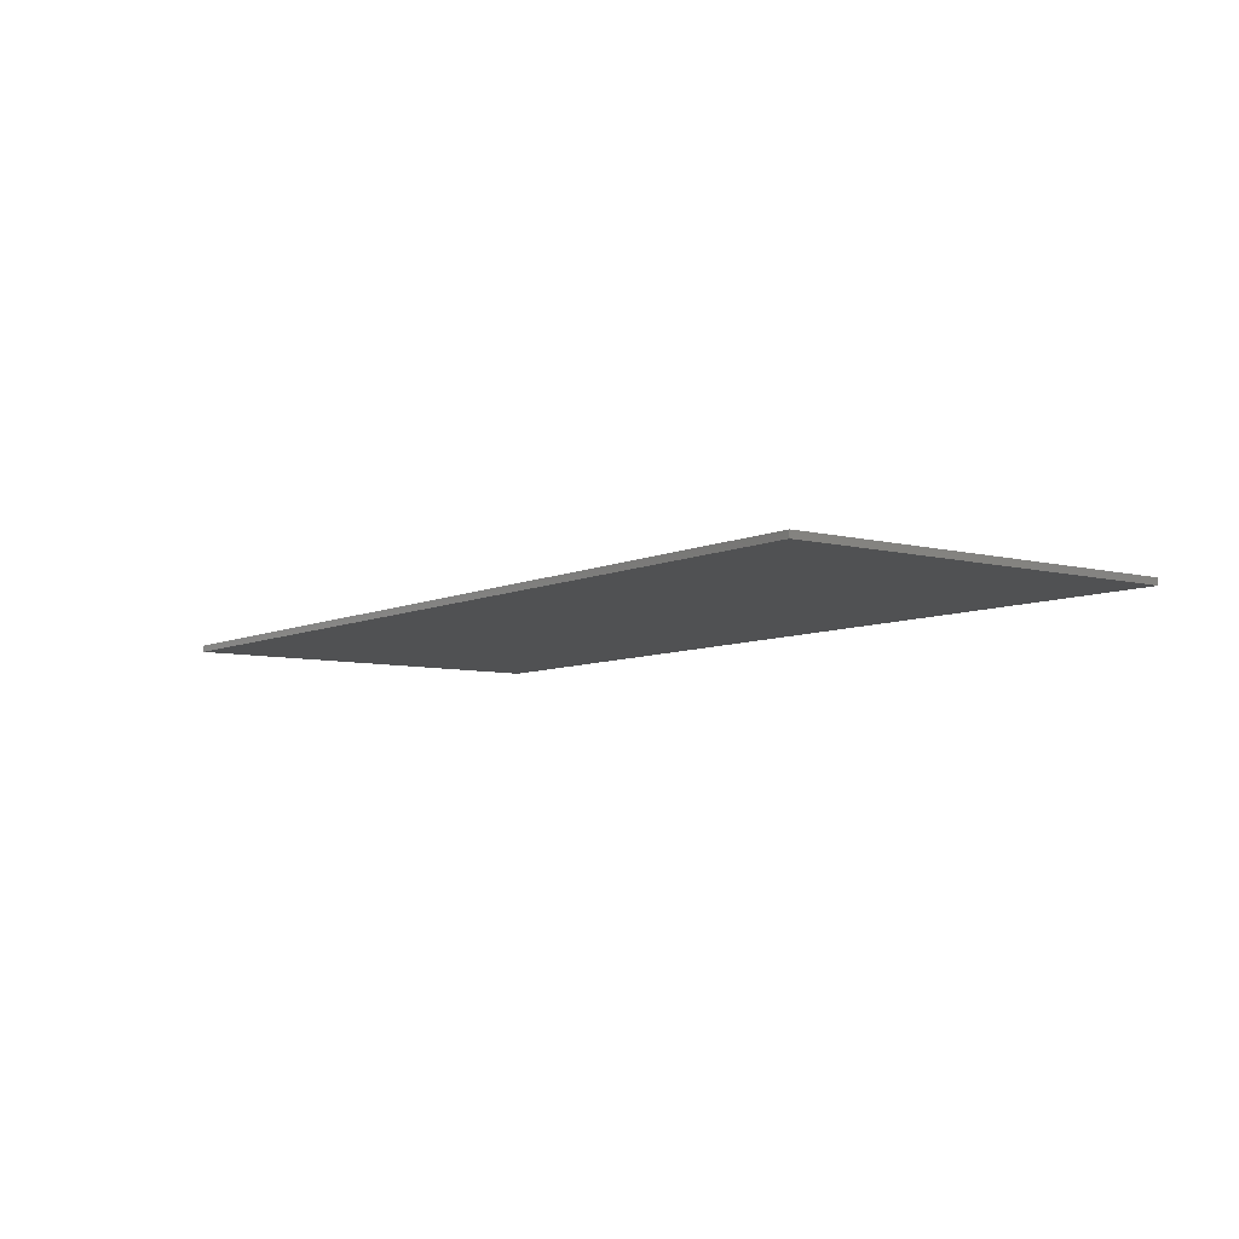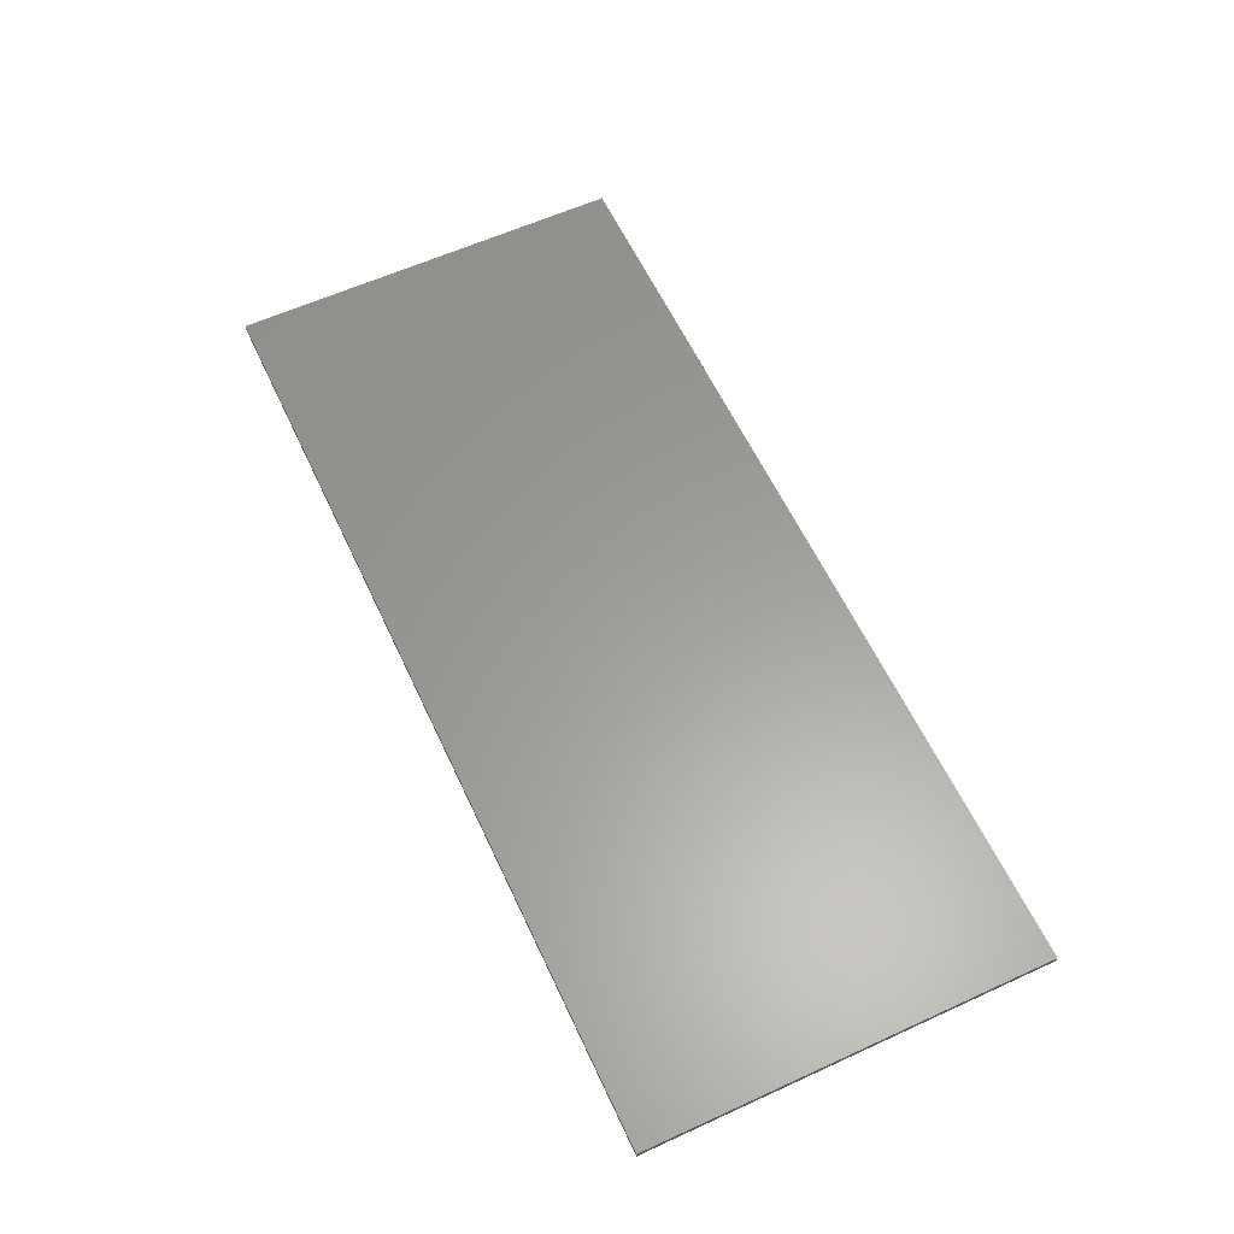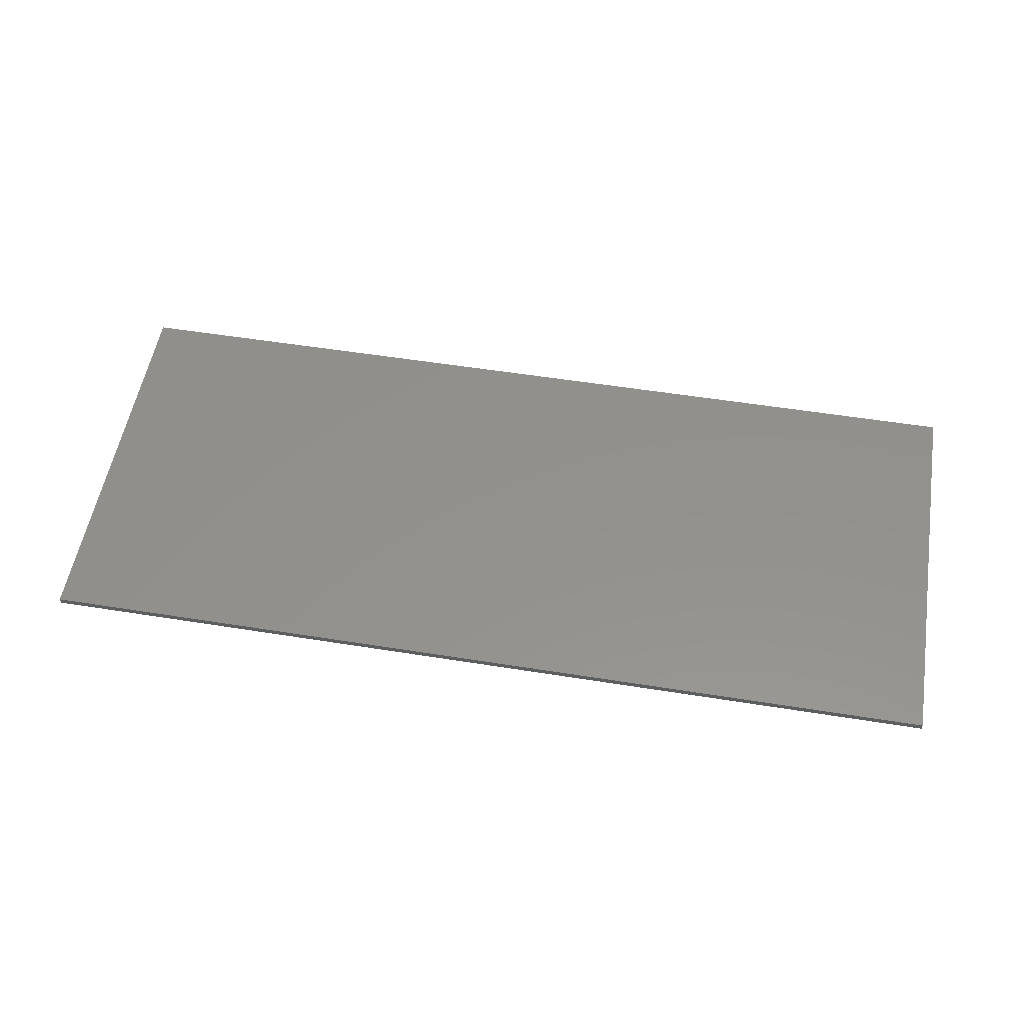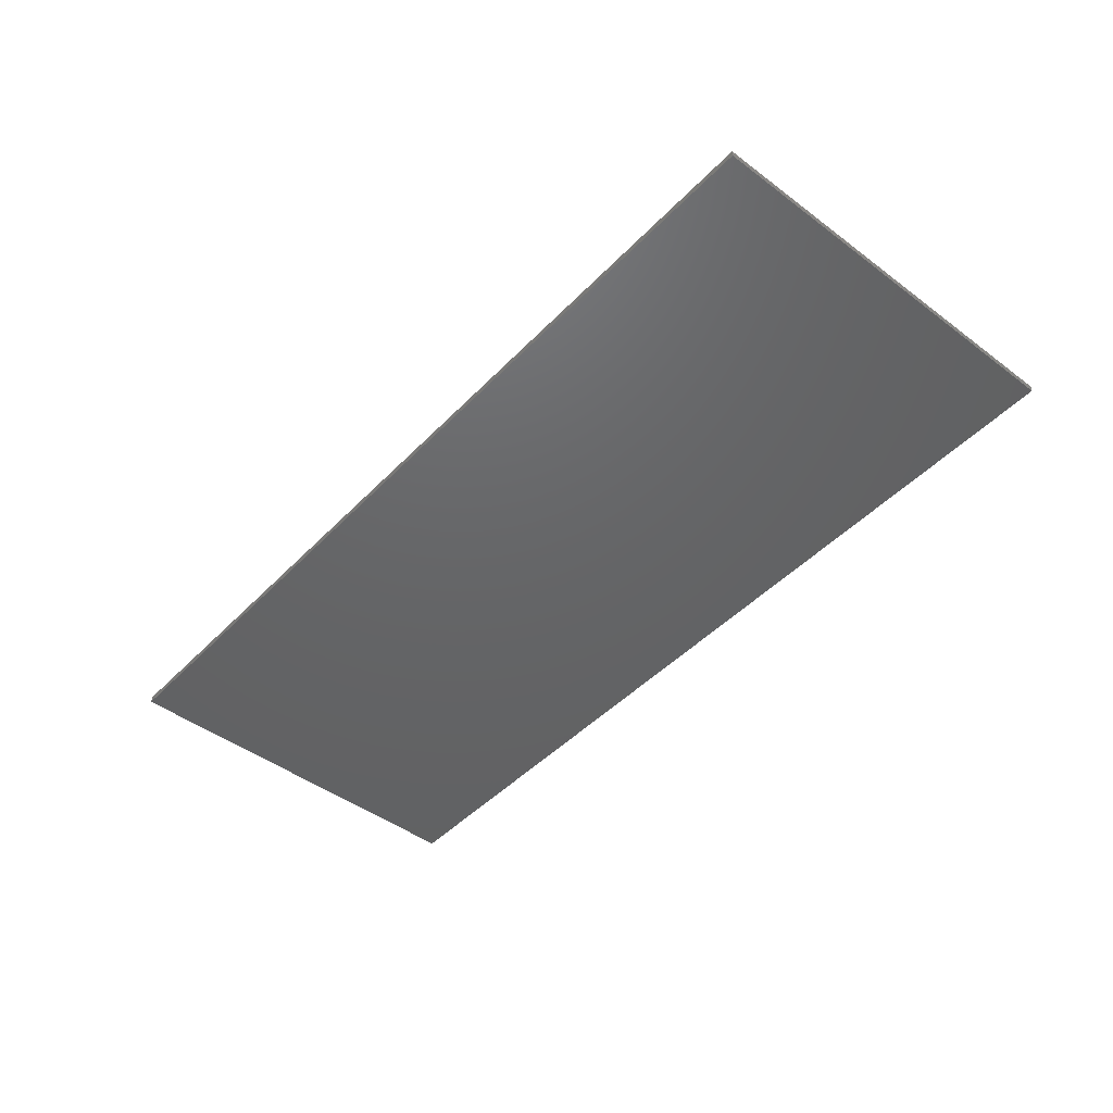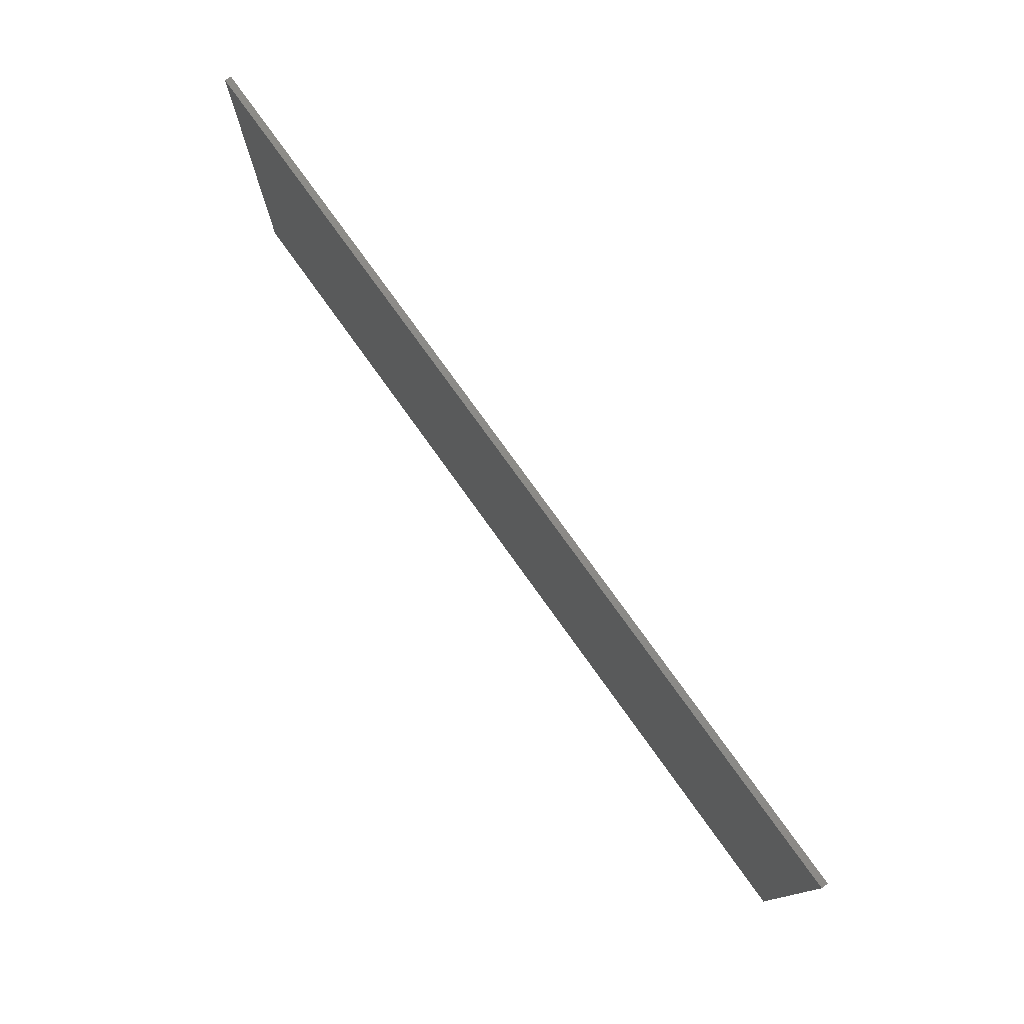
<metadata>
{"format":"stl","ext":"stl","renderer":"f3d","projection":"perspective","resolution":1024,"background":"white","views":[{"elev":-7.0,"azim":53.2,"up":"+Y"},{"elev":60.5,"azim":-115.0,"up":"+Y"},{"elev":54.5,"azim":9.6,"up":"+Y"},{"elev":-45.9,"azim":-130.6,"up":"+Y"},{"elev":77.0,"azim":-125.6,"up":"+Z"}]}
</metadata>
<code>
# stl→obj: 169 verts, 334 faces
v -7 0 -3
v -7 0 3
v 7 0 3
v 7 0 -3
v 7 -0.1 -3
v -7 -0.1 -3
v 7 -0.1 3
v -7 -0.1 3
v 3.12 -0.1 0.96
v -3.6 -0.1 0.96
v -1.04 -0.1 0.84
v 0.8 -0.1 0.84
v 3.12 -0.1 0.84
v -3.6 -0.1 0.84
v -0.32 -0.1 -0.4
v 0.04 -0.1 -0.4
v 0.04 -0.1 0.56
v -0.32 -0.1 0.56
v -0.48 -0.1 0.68
v 0.2 -0.1 0.68
v 0.52 -0.1 0.8
v -0.76 -0.1 0.8
v 6.24 -0.1 1.08
v 6.24 -0.1 -1.2
v 6.48 -0.1 -1.24
v 6.48 -0.1 1.12
v 3.4 -0.1 -1.2
v 3.4 -0.1 -1.44
v 6.32 -0.1 -1.44
v -6.6 -0.1 -0.8
v -6.36 -0.1 -0.72
v -6.36 -0.1 1.08
v -6.6 -0.1 1.12
v 6.32 -0.1 1.32
v 3.68 -0.1 1.08
v -6.44 -0.1 -0.96
v -4.84 -0.1 -0.72
v -6.44 -0.1 1.32
v -4 -0.1 1.08
v 4.96 -0.1 0.76
v 5.92 -0.1 0.76
v 5.92 -0.1 0.96
v 4.64 -0.1 0.96
v 3.88 -0.1 0
v 4.52 -0.1 0.2
v 5.2 -0.1 0
v 5.2 -0.1 0.2
v 5.48 -0.1 0.12
v 5.4 -0.1 -0.08
v 5.48 -0.1 -0.2
v 5.72 -0.1 -0.04
v 5.52 -0.1 -0.32
v 5.84 -0.1 -0.24
v 5.52 -0.1 -0.44
v 5.84 -0.1 -0.48
v 5.48 -0.1 -0.52
v 5.72 -0.1 -0.72
v 5.36 -0.1 -0.64
v 5.52 -0.1 -0.88
v 5.16 -0.1 -0.76
v 5.24 -0.1 -0.96
v 4.84 -0.1 -0.84
v 4.96 -0.1 -1
v 4.4 -0.1 -0.88
v 4.4 -0.1 -1.04
v 3.28 -0.1 -0.88
v 3.2 -0.1 -1.04
v 2.96 -0.1 -1.4
v 3 -0.1 -1.16
v 2.24 -0.1 -0.84
v 2.16 -0.1 -1.04
v 1.88 -0.1 -0.72
v 1.88 -0.1 -0.96
v 3.36 -0.1 0.28
v 3.36 -0.1 0.44
v 3.08 -0.1 0.52
v 3.08 -0.1 0.36
v 2.48 -0.1 0.52
v 2.48 -0.1 0.36
v 2.2 -0.1 0.44
v 2.28 -0.1 0.28
v 1.96 -0.1 0.28
v 2.16 -0.1 0.16
v 1.88 -0.1 0.04
v 2.12 -0.1 0.04
v 1.96 -0.1 -0.2
v 2.16 -0.1 -0.12
v 2.16 -0.1 -0.36
v 2.28 -0.1 -0.24
v 2.48 -0.1 -0.44
v 2.48 -0.1 -0.28
v 3.08 -0.1 -0.44
v 3.08 -0.1 -0.28
v 3.36 -0.1 -0.36
v 3.36 -0.1 -0.2
v 1.8 -0.1 0.36
v 1.8 -0.1 0.52
v 0.52 -0.1 0.52
v 0.84 -0.1 0.36
v 0.52 -0.1 -0.44
v 0.84 -0.1 0
v 0.84 -0.1 0.16
v 1.72 -0.1 0
v 1.72 -0.1 0.16
v 1.8 -0.1 -0.44
v 1.8 -0.1 -0.28
v 0.84 -0.1 -0.28
v -1.56 -0.1 0.36
v -0.56 -0.1 0.36
v -0.56 -0.1 0.52
v -1.88 -0.1 0.52
v -1.56 -0.1 0
v -1.56 -0.1 0.16
v -1.88 -0.1 -0.44
v -0.56 -0.1 -0.44
v -0.56 -0.1 -0.28
v -1.56 -0.1 -0.28
v -0.68 -0.1 0
v -0.68 -0.1 0.16
v -2.32 -0.1 -0.2
v -2.08 -0.1 -0.2
v -2.08 -0.1 0.52
v -2.32 -0.1 0.52
v -3.16 -0.1 0.52
v -3.4 -0.1 0.52
v -3.4 -0.1 -0.2
v -3.16 -0.1 -0.2
v -3.28 -0.1 -0.36
v -2.2 -0.1 -0.36
v -2.52 -0.1 -0.32
v -2.44 -0.1 -0.48
v -2.72 -0.1 -0.36
v -2.72 -0.1 -0.52
v -2.88 -0.1 -0.36
v -2.88 -0.1 -0.52
v -3.04 -0.1 -0.32
v -3.08 -0.1 -0.48
v -4.36 -0.1 0.52
v -4.64 -0.1 0.52
v -4.64 -0.1 -0.44
v -4.36 -0.1 -0.24
v -3.48 -0.1 -0.44
v -3.48 -0.1 -0.24
v -6.12 -0.1 -0.44
v -5.84 -0.1 0
v -5.84 -0.1 0.16
v -6.12 -0.1 0.52
v -5.84 -0.1 0.36
v -5.2 -0.1 0.36
v -5.2 -0.1 0.52
v -5.2 -0.1 0
v -5.2 -0.1 0.16
v -5.2 -0.1 -0.44
v -5.2 -0.1 -0.28
v -5.84 -0.1 -0.28
v -5.12 -0.1 0.28
v -4.96 -0.1 0.36
v -5.04 -0.1 0.12
v -4.96 -0.1 0.24
v -5.04 -0.1 -0.04
v -4.88 -0.1 0.04
v -5 -0.1 -0.14
v -4.84 -0.1 -0.08
v -5.04 -0.1 -0.24
v -4.84 -0.1 -0.24
v -4.96 -0.1 -0.4
v -5.08 -0.1 0.48
v -0.16 -0.1 -0.72
v -2.72 -0.1 -0.72
f 1 2 3
f 3 4 1
f 5 6 1
f 1 4 5
f 7 5 4
f 4 3 7
f 8 7 3
f 3 2 8
f 6 8 2
f 2 1 6
f 9 10 11
f 11 12 9
f 9 12 13
f 14 11 10
f 15 16 17
f 17 18 15
f 19 18 17
f 17 20 19
f 20 21 22
f 22 19 20
f 12 11 22
f 22 21 12
f 23 24 25
f 25 26 23
f 24 27 28
f 28 29 24
f 30 31 32
f 32 33 30
f 23 26 34
f 34 35 23
f 29 25 24
f 31 30 36
f 36 37 31
f 38 33 32
f 32 39 38
f 40 41 42
f 42 43 40
f 43 44 45
f 45 40 43
f 46 47 45
f 45 44 46
f 48 47 46
f 46 49 48
f 50 51 48
f 48 49 50
f 52 53 51
f 51 50 52
f 54 55 53
f 53 52 54
f 56 57 55
f 55 54 56
f 58 59 57
f 57 56 58
f 58 60 61
f 61 59 58
f 60 62 63
f 63 61 60
f 62 64 65
f 65 63 62
f 64 66 67
f 67 65 64
f 68 69 70
f 70 71 68
f 72 73 71
f 71 70 72
f 28 27 69
f 69 68 28
f 74 75 76
f 76 77 74
f 76 78 79
f 79 77 76
f 78 80 81
f 81 79 78
f 80 82 83
f 83 81 80
f 84 85 83
f 83 82 84
f 84 86 87
f 87 85 84
f 88 89 87
f 87 86 88
f 90 91 89
f 89 88 90
f 92 93 91
f 91 90 92
f 94 95 93
f 93 92 94
f 96 97 98
f 98 99 96
f 98 100 101
f 101 102 98
f 103 104 102
f 102 101 103
f 105 106 107
f 107 100 105
f 101 100 107
f 98 102 99
f 108 109 110
f 110 111 108
f 112 113 111
f 111 114 112
f 114 115 116
f 116 117 114
f 112 114 117
f 111 113 108
f 118 119 113
f 113 112 118
f 120 121 122
f 122 123 120
f 124 125 126
f 126 127 124
f 127 126 128
f 121 120 129
f 120 130 131
f 131 129 120
f 130 132 133
f 133 131 130
f 132 134 135
f 135 133 132
f 134 136 137
f 137 135 134
f 127 128 137
f 137 136 127
f 138 139 140
f 140 141 138
f 142 143 141
f 141 140 142
f 144 145 146
f 146 147 144
f 147 148 149
f 149 150 147
f 146 145 151
f 151 152 146
f 153 154 155
f 155 144 153
f 144 155 145
f 147 146 148
f 149 156 157
f 157 150 149
f 156 152 151
f 151 158 156
f 158 159 157
f 157 156 158
f 151 160 161
f 161 158 151
f 162 163 161
f 161 160 162
f 162 164 165
f 165 163 162
f 165 164 166
f 164 154 153
f 153 166 164
f 167 150 157
f 39 35 34
f 34 38 39
f 73 168 169
f 169 36 73
f 73 72 168
f 169 37 36
f 41 40 45
f 45 47 41
f 48 41 47
f 41 48 51
f 53 41 51
f 23 42 41
f 41 24 23
f 53 55 24
f 24 41 53
f 57 24 55
f 24 57 59
f 61 24 59
f 24 61 63
f 65 24 63
f 24 65 67
f 67 27 24
f 69 27 67
f 46 44 66
f 66 64 46
f 64 62 49
f 49 46 64
f 60 50 49
f 49 62 60
f 60 58 52
f 52 50 60
f 56 54 52
f 52 58 56
f 43 42 23
f 23 35 43
f 93 95 74
f 74 77 93
f 77 79 91
f 91 93 77
f 79 81 89
f 89 91 79
f 81 83 87
f 87 89 81
f 87 83 85
f 43 75 74
f 74 44 43
f 76 75 43
f 43 35 76
f 95 44 74
f 44 95 94
f 66 44 94
f 67 66 94
f 94 69 67
f 69 94 92
f 69 92 90
f 90 70 69
f 70 90 88
f 88 72 70
f 72 88 86
f 86 105 72
f 106 105 86
f 103 101 107
f 107 106 103
f 96 99 102
f 102 104 96
f 106 86 84
f 84 103 106
f 103 84 104
f 84 82 96
f 96 104 84
f 82 80 97
f 97 96 82
f 12 21 98
f 98 97 12
f 12 97 13
f 97 80 78
f 78 13 97
f 13 78 76
f 76 35 13
f 13 35 9
f 10 9 35
f 35 39 10
f 72 105 100
f 100 168 72
f 98 21 20
f 20 17 98
f 98 17 16
f 16 100 98
f 168 100 16
f 16 15 168
f 168 15 115
f 112 117 116
f 116 118 112
f 108 113 119
f 119 109 108
f 109 119 118
f 118 116 109
f 116 115 15
f 15 18 116
f 18 109 116
f 19 110 109
f 109 18 19
f 110 19 22
f 22 111 110
f 111 22 11
f 11 14 111
f 111 14 122
f 122 14 123
f 114 111 122
f 122 121 114
f 168 115 114
f 114 169 168
f 129 114 121
f 114 129 131
f 131 169 114
f 133 169 131
f 169 133 135
f 137 169 135
f 123 14 124
f 124 14 125
f 124 127 120
f 120 123 124
f 136 130 120
f 120 127 136
f 136 134 132
f 132 130 136
f 126 143 142
f 142 128 126
f 142 137 128
f 169 137 142
f 142 37 169
f 37 142 140
f 126 125 14
f 14 143 126
f 138 141 143
f 143 14 138
f 14 10 39
f 39 138 14
f 32 139 138
f 138 39 32
f 150 167 139
f 139 32 150
f 161 159 158
f 157 139 167
f 139 157 159
f 159 161 139
f 163 139 161
f 139 163 165
f 165 140 139
f 140 165 166
f 166 37 140
f 153 37 166
f 37 153 144
f 144 31 37
f 31 144 147
f 147 32 31
f 150 32 147
f 156 149 152
f 160 164 162
f 164 160 151
f 151 154 164
f 145 155 154
f 154 151 145
f 148 146 152
f 152 149 148
f 38 34 7
f 7 8 38
f 5 29 28
f 28 6 5
f 6 30 33
f 33 8 6
f 7 26 25
f 25 5 7
f 5 25 29
f 34 26 7
f 33 38 8
f 36 30 6
f 73 36 6
f 6 71 73
f 68 71 6
f 6 28 68

</code>
